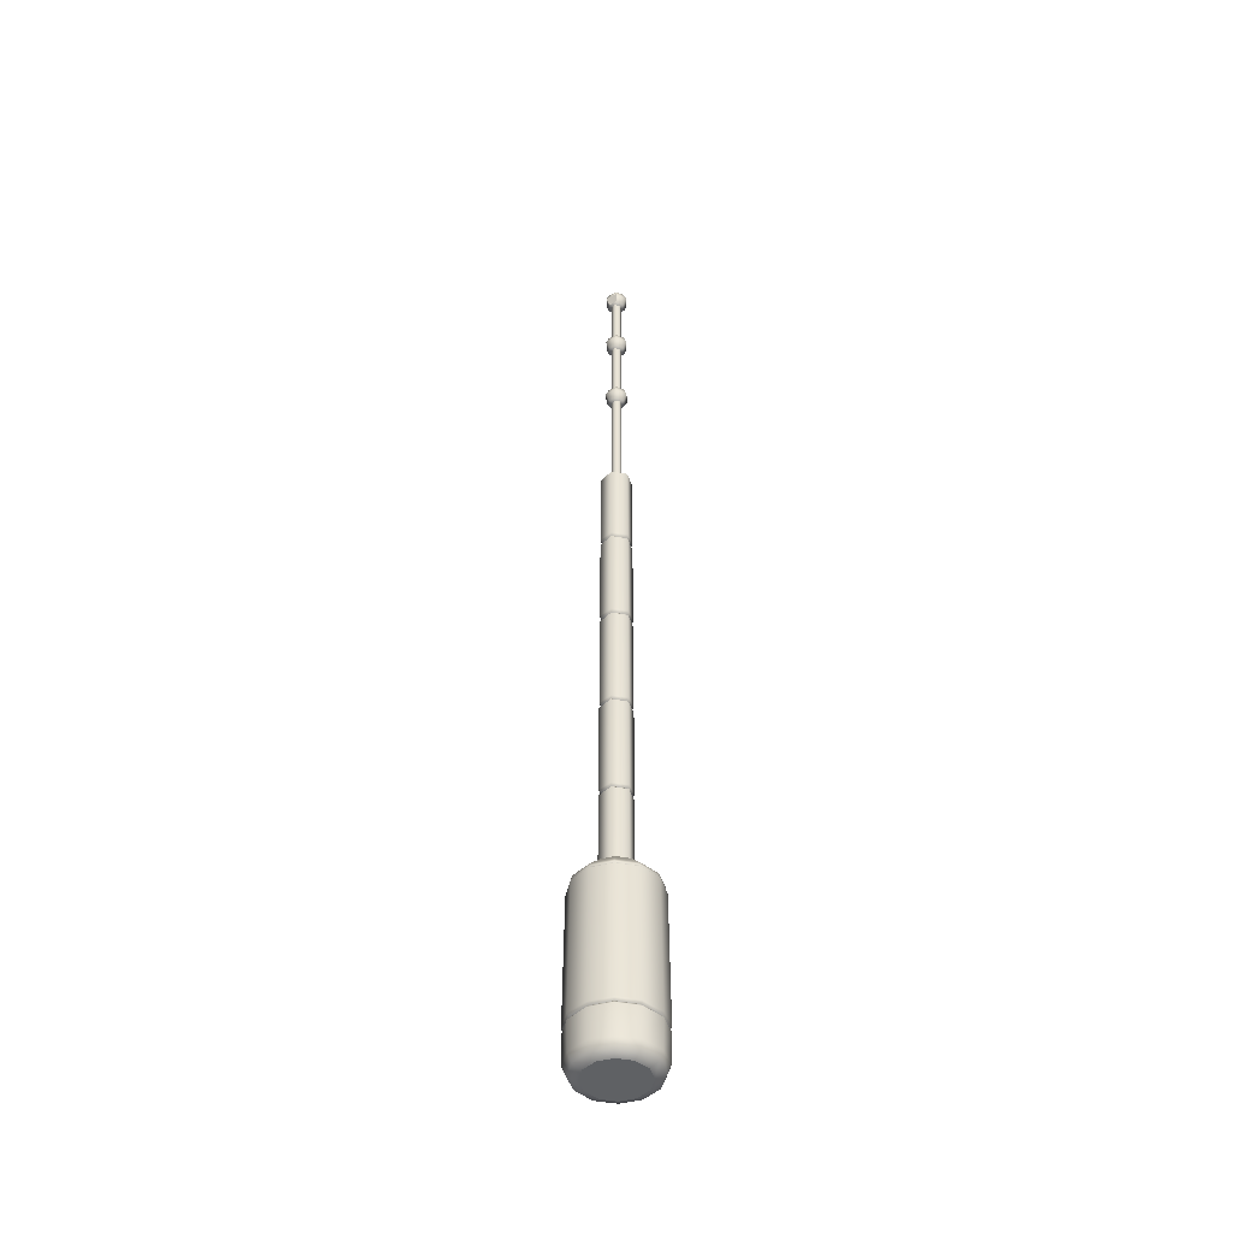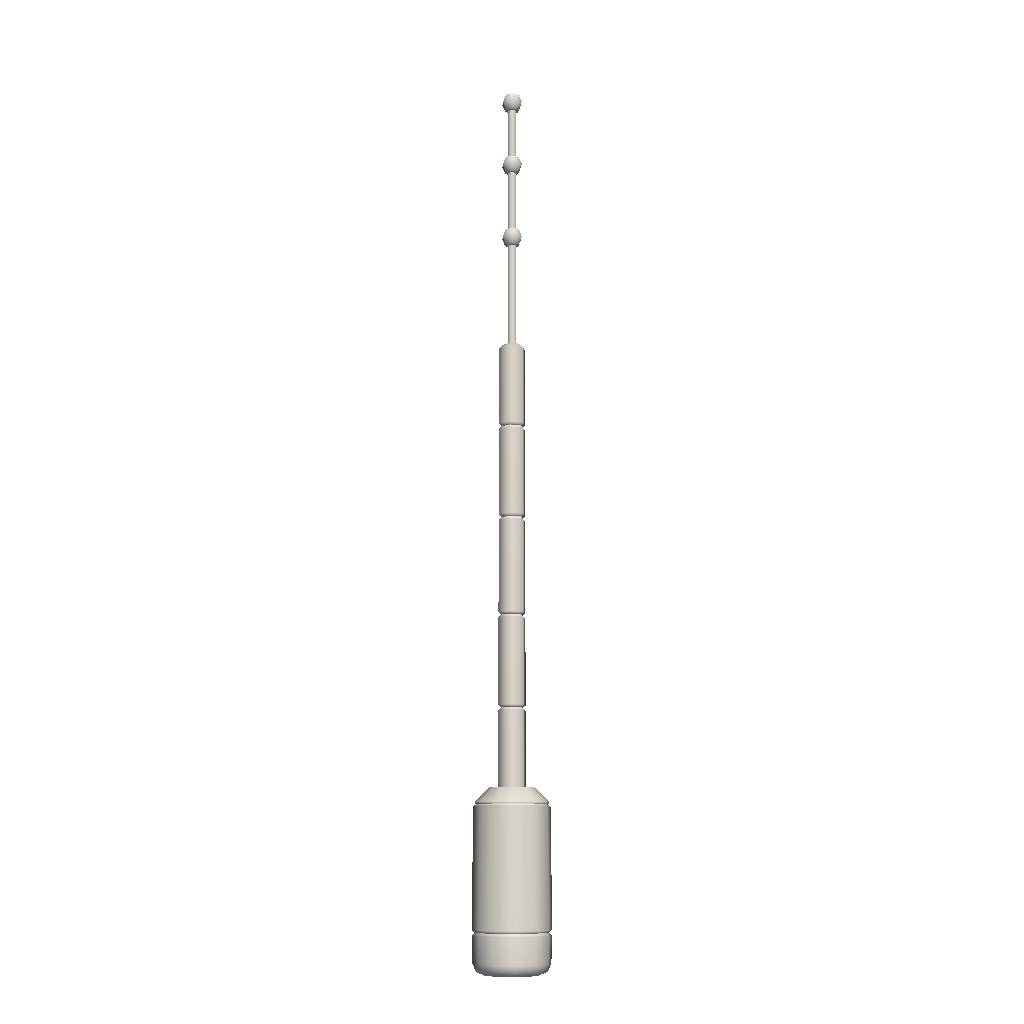
<metadata>
{"format":"obj","ext":"obj","renderer":"f3d","projection":"perspective","resolution":1024,"background":"white","views":[{"elev":-45.5,"azim":-147.5,"up":"+Y"},{"elev":-11.5,"azim":-35.3,"up":"+Y"}]}
</metadata>
<code>
g ENV_S04_Pylon
v 0.7799 175.1 -1.352
v 1.104 176.6 -1.913
v -1.104 176.6 -1.913
v -0.7798 175.1 -1.352
v -0.7798 175.1 -1.352
v -1.104 176.6 -1.913
v -2.209 176.6 -4.148e-05
v -1.56 175.1 -4.148e-05
v -1.104 176.6 1.913
v 4.148e-05 174.4 -4.148e-05
v 0.7799 175.1 -1.352
v -0.7798 175.1 1.352
v 1.104 176.6 1.913
v 0.7799 175.1 1.352
v 2.209 176.6 -4.148e-05
v 1.56 175.1 -4.148e-05
v 1.104 176.6 -1.913
v 3.421 0.6375 5.926
v 4.548 -4.148e-05 2.624
v 2.624 -4.148e-05 4.548
v 5.926 0.6375 3.421
v 5.251 -4.148e-05 -4.148e-05
v 3.751 2.174 6.495
v 6.842 0.6375 -4.148e-05
v 4.548 -4.148e-05 -2.624
v 6.495 2.174 3.751
v 5.926 0.6375 -3.421
v 2.624 -4.148e-05 -4.548
v 6.651 7.309 3.839
v 3.839 7.309 6.651
v 3.575 7.881 6.193
v 6.193 7.881 3.575
v 7.682 7.309 -4.148e-05
v 7.152 7.881 -4.148e-05
v 7.5 2.174 -4.148e-05
v 6.651 7.309 -3.839
v 6.193 7.881 -3.575
v 3.421 0.6375 -5.926
v 4.148e-05 -4.148e-05 -5.251
v 6.495 2.174 -3.751
v 3.839 7.309 -6.651
v 3.575 7.881 -6.193
v 4.148e-05 0.6375 -6.842
v -2.624 -4.148e-05 -4.548
v 3.751 2.174 -6.495
v 4.148e-05 7.309 -7.682
v 4.148e-05 7.881 -7.152
v -3.421 0.6375 -5.926
v -4.548 -4.148e-05 -2.624
v 4.148e-05 2.174 -7.5
v -3.839 7.309 -6.651
v -3.575 7.881 -6.193
v -5.926 0.6375 -3.421
v -5.251 -4.148e-05 -4.148e-05
v -3.751 2.174 -6.495
v -6.651 7.309 -3.839
v -6.193 7.881 -3.575
v -6.842 0.6375 -4.148e-05
v -4.548 -4.148e-05 2.624
v -6.495 2.174 -3.751
v -7.682 7.309 -4.148e-05
v -7.152 7.881 -4.148e-05
v -5.926 0.6375 3.421
v -2.624 -4.148e-05 4.548
v -7.499 2.174 -4.148e-05
v -6.651 7.309 3.839
v -6.193 7.881 3.575
v -3.421 0.6375 5.926
v 4.148e-05 -4.148e-05 5.251
v -6.495 2.174 3.751
v -3.839 7.309 6.651
v -3.575 7.881 6.193
v 4.148e-05 0.6375 6.842
v 2.624 -4.148e-05 4.548
v 3.421 0.6375 5.926
v -3.751 2.174 6.495
v 4.148e-05 7.309 7.682
v 4.148e-05 7.881 7.152
v 4.148e-05 2.174 7.499
v 3.751 2.174 6.495
v 3.839 7.309 6.651
v 3.575 7.881 6.193
v 4.148e-05 35.1 4.5
v 0.7315 35.1 2.735
v 2.251 35.1 3.896
v -2.251 35.1 3.896
v -2.001 35.1 2.001
v -3.896 35.1 2.251
v -4.5 35.1 -4.148e-05
v -2.735 35.1 -0.7315
v -3.896 35.1 -2.251
v -2.251 35.1 -3.896
v -0.7314 35.1 -2.735
v 4.148e-05 35.1 -4.5
v 2.251 35.1 -3.896
v 2.001 35.1 -2.001
v 3.896 35.1 -2.251
v 4.5 35.1 -4.148e-05
v 2.735 35.1 0.7314
v 3.896 35.1 2.251
v 2.251 35.1 3.896
v 0.7315 35.1 2.735
v 0.4383 124 1.642
v 2.735 123.1 0.7314
v 0.7315 123.1 2.735
v 1.642 124 0.4383
v 2.001 123.1 -2.001
v 0.9023 124.2 0.2419
v 0.242 124.2 0.9022
v 0.6603 124.2 -0.6603
v 1.201 124 -1.201
v -0.7314 123.1 -2.735
v -0.2419 124.2 -0.9023
v -0.4383 124 -1.642
v -2.735 123.1 -0.7315
v -0.9022 124.2 -0.242
v -1.642 124 -0.4383
v -2.001 123.1 2.001
v -0.6603 124.2 0.6603
v -1.201 124 1.201
v 0.7315 123.1 2.735
v 0.242 124.2 0.9022
v 0.4383 124 1.642
v -0.6603 124.2 0.6603
v 0.242 177.9 0.9022
v 0.242 124.2 0.9022
v -0.6603 177.9 0.6603
v -0.9022 124.2 -0.242
v -0.9022 177.9 -0.242
v -0.2419 124.2 -0.9023
v -0.2419 177.9 -0.9023
v 0.6603 124.2 -0.6603
v 0.6603 177.9 -0.6603
v 0.9023 124.2 0.2419
v 0.9023 177.9 0.2419
v 0.242 124.2 0.9022
v 0.242 177.9 0.9022
v 4.148e-05 35.1 4.5
v 2.251 35.1 3.896
v 3.64 32.36 6.304
v 4.148e-05 32.36 7.277
v 3.506 31.88 6.071
v -2.251 35.1 3.896
v 4.148e-05 31.88 7.013
v -3.64 32.36 6.304
v -3.896 35.1 2.251
v -3.506 31.88 6.071
v -6.304 32.36 3.64
v -4.5 35.1 -4.148e-05
v -6.071 31.88 3.506
v -7.277 32.36 -4.148e-05
v -3.896 35.1 -2.251
v -7.013 31.88 -4.148e-05
v -6.304 32.36 -3.64
v -2.251 35.1 -3.896
v -6.071 31.88 -3.506
v -3.64 32.36 -6.304
v 4.148e-05 35.1 -4.5
v -3.506 31.88 -6.071
v 4.148e-05 32.36 -7.278
v 2.251 35.1 -3.896
v 4.148e-05 31.88 -7.01
v 3.64 32.36 -6.304
v 3.896 35.1 -2.251
v 3.506 31.88 -6.071
v 6.304 32.36 -3.64
v 4.5 35.1 -4.148e-05
v 6.071 31.88 -3.506
v 7.278 32.36 -4.148e-05
v 3.896 35.1 2.251
v 7.01 31.88 -4.148e-05
v 6.304 32.36 3.64
v 2.251 35.1 3.896
v 6.071 31.88 3.506
v 3.64 32.36 6.304
v 3.506 31.88 6.071
v 4.148e-05 31.88 7.013
v 3.506 31.88 6.071
v 3.751 31.5 6.495
v 4.148e-05 31.5 7.499
v -3.506 31.88 6.071
v 4.148e-05 8.385 7.682
v 3.839 8.385 6.651
v 3.575 7.881 6.193
v 4.148e-05 7.881 7.152
v -3.842 8.385 6.651
v -3.575 7.881 6.193
v -3.751 31.5 6.495
v -6.071 31.88 3.506
v -6.651 8.385 3.842
v -6.193 7.881 3.575
v -6.495 31.5 3.751
v -7.013 31.88 -4.148e-05
v -7.682 8.385 -4.148e-05
v -7.152 7.881 -4.148e-05
v -7.499 31.5 -4.148e-05
v -6.071 31.88 -3.506
v -6.651 8.385 -3.839
v -6.193 7.881 -3.575
v -6.495 31.5 -3.751
v -3.506 31.88 -6.071
v -3.842 8.385 -6.651
v -3.575 7.881 -6.193
v -3.751 31.5 -6.495
v 4.148e-05 31.88 -7.01
v 4.148e-05 8.385 -7.682
v 4.148e-05 7.881 -7.152
v 4.148e-05 31.5 -7.5
v 3.506 31.88 -6.071
v 3.839 8.385 -6.651
v 3.575 7.881 -6.193
v 3.751 31.5 -6.495
v 6.071 31.88 -3.506
v 6.651 8.385 -3.839
v 6.193 7.881 -3.575
v 6.495 31.5 -3.751
v 7.01 31.88 -4.148e-05
v 7.682 8.385 -4.148e-05
v 7.152 7.881 -4.148e-05
v 7.5 31.5 -4.148e-05
v 6.071 31.88 3.506
v 6.651 8.385 3.842
v 6.193 7.881 3.575
v 6.495 31.5 3.751
v 3.506 31.88 6.071
v 3.751 31.5 6.495
v 3.839 8.385 6.651
v 3.575 7.881 6.193
v -2.001 35.1 2.001
v 0.7315 49.99 2.735
v 0.7315 35.1 2.735
v -2.001 49.99 2.001
v -2.735 35.1 -0.7315
v -1.594 50.51 1.594
v 0.5835 50.51 2.177
v -2.177 50.51 -0.5835
v -2.735 49.99 -0.7315
v -0.7314 35.1 -2.735
v -0.5834 50.51 -2.177
v -0.7314 49.99 -2.735
v 2.001 35.1 -2.001
v 1.594 50.51 -1.594
v 2.001 49.99 -2.001
v 2.735 35.1 0.7314
v 2.177 50.51 0.5834
v 2.735 49.99 0.7314
v 0.7315 35.1 2.735
v 0.5835 50.51 2.177
v 0.7315 49.99 2.735
v 0.7315 107.4 2.735
v 0.7315 123.1 2.735
v 2.735 123.1 0.7314
v 2.735 107.4 0.7314
v 2.001 123.1 -2.001
v 2.177 106.8 0.5834
v 0.5835 106.8 2.177
v 1.594 106.8 -1.594
v 2.001 107.4 -2.001
v -0.7314 123.1 -2.735
v -0.5834 106.8 -2.177
v -0.7314 107.4 -2.735
v -2.735 123.1 -0.7315
v -2.177 106.8 -0.5835
v -2.735 107.4 -0.7315
v -2.001 123.1 2.001
v -1.594 106.8 1.594
v -2.001 107.4 2.001
v 0.7315 123.1 2.735
v 0.5835 106.8 2.177
v 0.7315 107.4 2.735
v -1.594 106.8 1.594
v 0.5835 106.8 2.177
v 0.7315 106.2 2.735
v -2.001 106.2 2.001
v -2.177 106.8 -0.5835
v -2.001 88.84 2.001
v 0.7315 88.84 2.735
v 0.5835 88.21 2.177
v -1.594 88.21 1.594
v -2.735 88.84 -0.7315
v -2.177 88.21 -0.5835
v -2.735 106.2 -0.7315
v -0.5834 106.8 -2.177
v -0.7314 88.84 -2.735
v -0.5834 88.21 -2.177
v -0.7314 106.2 -2.735
v 1.594 106.8 -1.594
v 2.001 88.84 -2.001
v 1.594 88.21 -1.594
v 2.001 106.2 -2.001
v 2.177 106.8 0.5834
v 2.735 88.84 0.7314
v 2.177 88.21 0.5834
v 2.735 106.2 0.7314
v 0.5835 106.8 2.177
v 0.7315 106.2 2.735
v 0.7315 88.84 2.735
v 0.5835 88.21 2.177
v -1.594 88.21 1.594
v 0.5835 88.21 2.177
v 0.7315 87.59 2.735
v -2.001 87.59 2.001
v -2.177 88.21 -0.5835
v -2.001 69.21 2.001
v 0.7315 69.21 2.735
v 0.5835 68.68 2.177
v -1.594 68.68 1.594
v -2.735 69.21 -0.7315
v -2.177 68.68 -0.5835
v -2.735 87.59 -0.7315
v -0.5834 88.21 -2.177
v -0.7314 69.21 -2.735
v -0.5834 68.68 -2.177
v -0.7314 87.59 -2.735
v 1.594 88.21 -1.594
v 2.001 69.21 -2.001
v 1.594 68.68 -1.594
v 2.001 87.59 -2.001
v 2.177 88.21 0.5834
v 2.735 69.21 0.7314
v 2.177 68.68 0.5834
v 2.735 87.59 0.7314
v 0.5835 88.21 2.177
v 0.7315 87.59 2.735
v 0.7315 69.21 2.735
v 0.5835 68.68 2.177
v -1.594 68.68 1.594
v 0.5835 68.68 2.177
v 0.7315 68.16 2.735
v -2.001 68.16 2.001
v -2.177 68.68 -0.5835
v -2.001 51.03 2.001
v 0.7315 51.03 2.735
v 0.5835 50.51 2.177
v -1.594 50.51 1.594
v -2.735 51.03 -0.7315
v -2.177 50.51 -0.5835
v -2.735 68.16 -0.7315
v -0.5834 68.68 -2.177
v -0.7314 51.03 -2.735
v -0.5834 50.51 -2.177
v -0.7314 68.16 -2.735
v 1.594 68.68 -1.594
v 2.001 51.03 -2.001
v 1.594 50.51 -1.594
v 2.001 68.16 -2.001
v 2.177 68.68 0.5834
v 2.735 51.03 0.7314
v 2.177 50.51 0.5834
v 2.735 68.16 0.7314
v 0.5835 68.68 2.177
v 0.7315 68.16 2.735
v 0.7315 51.03 2.735
v 0.5835 50.51 2.177
v 0.242 177.9 0.9022
v 4.148e-05 177.9 -4.148e-05
v 0.9023 177.9 0.2419
v -0.6603 177.9 0.6603
v 0.6603 177.9 -0.6603
v -0.9022 177.9 -0.242
v -0.2419 177.9 -0.9023
v 5.251 -4.148e-05 -4.148e-05
v 4.148e-05 -4.148e-05 -4.148e-05
v 4.548 -4.148e-05 2.624
v 4.548 -4.148e-05 -2.624
v 2.624 -4.148e-05 4.548
v 2.624 -4.148e-05 -4.548
v 4.148e-05 -4.148e-05 5.251
v 4.148e-05 -4.148e-05 -5.251
v -2.624 -4.148e-05 4.548
v -2.624 -4.148e-05 -4.548
v -4.548 -4.148e-05 2.624
v -4.548 -4.148e-05 -2.624
v -5.251 -4.148e-05 -4.148e-05
v 1.104 162.8 1.913
v 1.56 164.4 -4.148e-05
v 2.209 162.8 -4.148e-05
v 0.7799 164.4 1.352
v -1.104 162.8 1.913
v 0.7799 164.4 -1.352
v 1.104 162.8 -1.913
v -0.7798 164.4 1.352
v -2.209 162.8 -4.148e-05
v 4.148e-05 165 -4.148e-05
v -0.7798 164.4 -1.352
v -1.104 162.8 -1.913
v -1.56 164.4 -4.148e-05
v 1.104 147 1.913
v 1.56 148.6 -4.148e-05
v 2.209 147 -4.148e-05
v 0.7799 148.6 1.352
v -1.104 147 1.913
v 0.7799 148.6 -1.352
v 1.104 147 -1.913
v -0.7798 148.6 1.352
v -2.209 147 -4.148e-05
v 4.148e-05 149.2 -4.148e-05
v -0.7798 148.6 -1.352
v -1.104 147 -1.913
v -1.56 148.6 -4.148e-05
v 1.104 176.6 1.913
v 1.56 178.2 -4.148e-05
v 2.209 176.6 -4.148e-05
v 0.7799 178.2 1.352
v -1.104 176.6 1.913
v 0.7799 178.2 -1.352
v 1.104 176.6 -1.913
v -0.7798 178.2 1.352
v -2.209 176.6 -4.148e-05
v 4.148e-05 178.8 -4.148e-05
v -0.7798 178.2 -1.352
v -1.104 176.6 -1.913
v -1.56 178.2 -4.148e-05
v 0.7799 161.3 1.352
v 1.104 162.8 1.913
v 2.209 162.8 -4.148e-05
v -0.7798 161.3 1.352
v -1.104 162.8 1.913
v 1.56 161.3 -4.148e-05
v 1.104 162.8 -1.913
v -1.56 161.3 -4.148e-05
v -2.209 162.8 -4.148e-05
v 4.148e-05 160.6 -4.148e-05
v 0.7799 161.3 -1.352
v -1.104 162.8 -1.913
v -0.7798 161.3 -1.352
v 0.7799 145.5 1.352
v 1.104 147 1.913
v 2.209 147 -4.148e-05
v -0.7798 145.5 1.352
v -1.104 147 1.913
v 1.56 145.5 -4.148e-05
v 1.104 147 -1.913
v -1.56 145.5 -4.148e-05
v -2.209 147 -4.148e-05
v 4.148e-05 144.8 -4.148e-05
v 0.7799 145.5 -1.352
v -1.104 147 -1.913
v -0.7798 145.5 -1.352
g ENV_S04_Pylon_0
f 3 2 1
f 4 3 1
f 7 6 5
f 8 7 5
f 9 7 8
f 5 10 8
f 11 10 5
f 12 9 8
f 8 10 12
f 13 9 12
f 14 13 12
f 12 10 14
f 15 13 14
f 16 10 11
f 14 10 16
f 16 15 14
f 11 17 16
f 17 15 16
f 20 19 18
f 19 21 18
f 19 22 21
f 18 21 23
f 22 24 21
f 24 22 25
f 21 26 23
f 21 24 26
f 27 24 25
f 25 28 27
f 26 29 23
f 29 30 23
f 31 30 29
f 32 31 29
f 32 29 33
f 33 29 26
f 34 32 33
f 24 35 26
f 35 33 26
f 35 24 27
f 34 33 36
f 36 33 35
f 37 34 36
f 28 38 27
f 28 39 38
f 40 35 27
f 40 36 35
f 27 38 40
f 37 36 41
f 41 36 40
f 42 37 41
f 39 43 38
f 39 44 43
f 38 45 40
f 45 41 40
f 38 43 45
f 41 46 42
f 46 41 45
f 46 47 42
f 44 48 43
f 44 49 48
f 43 50 45
f 50 46 45
f 43 48 50
f 47 46 51
f 51 46 50
f 52 47 51
f 49 53 48
f 49 54 53
f 48 55 50
f 55 51 50
f 48 53 55
f 52 51 56
f 56 51 55
f 57 52 56
f 54 58 53
f 54 59 58
f 53 60 55
f 60 56 55
f 53 58 60
f 57 56 61
f 61 56 60
f 62 57 61
f 59 63 58
f 59 64 63
f 58 65 60
f 65 61 60
f 58 63 65
f 62 61 66
f 66 61 65
f 67 62 66
f 64 68 63
f 64 69 68
f 63 70 65
f 70 66 65
f 63 68 70
f 67 66 71
f 71 66 70
f 72 67 71
f 69 73 68
f 69 74 73
f 74 75 73
f 68 76 70
f 76 71 70
f 68 73 76
f 72 71 77
f 77 71 76
f 78 72 77
f 73 75 79
f 73 79 76
f 79 77 76
f 75 80 79
f 80 81 79
f 81 77 79
f 78 77 81
f 82 78 81
f 85 84 83
f 83 84 86
f 84 87 86
f 86 87 88
f 88 87 89
f 87 90 89
f 89 90 91
f 91 90 92
f 90 93 92
f 92 93 94
f 94 93 95
f 93 96 95
f 95 96 97
f 97 96 98
f 96 99 98
f 98 99 100
f 100 99 101
f 99 102 101
f 105 104 103
f 104 106 103
f 106 104 107
f 106 108 103
f 108 109 103
f 110 108 106
f 111 106 107
f 111 110 106
f 107 112 111
f 113 110 111
f 112 114 111
f 114 113 111
f 112 115 114
f 116 113 114
f 115 117 114
f 117 116 114
f 115 118 117
f 119 116 117
f 118 120 117
f 120 119 117
f 118 121 120
f 122 119 120
f 121 123 120
f 123 122 120
f 126 125 124
f 125 127 124
f 124 127 128
f 127 129 128
f 128 129 130
f 129 131 130
f 130 131 132
f 131 133 132
f 132 133 134
f 133 135 134
f 134 135 136
f 135 137 136
f 140 139 138
f 141 140 138
f 142 140 141
f 141 138 143
f 144 142 141
f 145 141 143
f 144 141 145
f 145 143 146
f 147 144 145
f 148 145 146
f 147 145 148
f 148 146 149
f 150 147 148
f 151 148 149
f 150 148 151
f 151 149 152
f 153 150 151
f 154 151 152
f 153 151 154
f 154 152 155
f 156 153 154
f 157 154 155
f 156 154 157
f 157 155 158
f 159 156 157
f 160 157 158
f 159 157 160
f 160 158 161
f 162 159 160
f 163 160 161
f 162 160 163
f 163 161 164
f 165 162 163
f 166 163 164
f 165 163 166
f 164 167 166
f 168 165 166
f 167 169 166
f 166 169 168
f 169 167 170
f 169 171 168
f 172 169 170
f 169 172 171
f 172 170 173
f 172 174 171
f 175 172 173
f 172 175 174
f 175 176 174
f 179 178 177
f 180 179 177
f 180 177 181
f 179 180 182
f 183 179 182
f 183 182 184
f 182 185 184
f 182 186 185
f 182 180 186
f 186 187 185
f 188 180 181
f 180 188 186
f 188 181 189
f 186 190 187
f 186 188 190
f 190 191 187
f 192 188 189
f 188 192 190
f 192 189 193
f 190 194 191
f 190 192 194
f 194 195 191
f 196 192 193
f 192 196 194
f 196 193 197
f 194 198 195
f 194 196 198
f 198 199 195
f 200 196 197
f 196 200 198
f 200 197 201
f 198 202 199
f 198 200 202
f 202 203 199
f 204 200 201
f 200 204 202
f 204 201 205
f 202 206 203
f 202 204 206
f 206 207 203
f 208 204 205
f 204 208 206
f 208 205 209
f 207 206 210
f 206 208 210
f 211 207 210
f 212 208 209
f 208 212 210
f 212 209 213
f 210 214 211
f 210 212 214
f 214 215 211
f 216 212 213
f 212 216 214
f 213 217 216
f 214 218 215
f 214 216 218
f 218 219 215
f 217 220 216
f 216 220 218
f 217 221 220
f 218 222 219
f 218 220 222
f 222 223 219
f 221 224 220
f 220 224 222
f 221 225 224
f 225 226 224
f 224 226 227
f 222 224 227
f 222 227 223
f 227 228 223
f 231 230 229
f 230 232 229
f 229 232 233
f 232 230 234
f 230 235 234
f 232 234 236
f 232 237 233
f 237 232 236
f 233 237 238
f 237 236 239
f 237 240 238
f 240 237 239
f 238 240 241
f 240 239 242
f 240 243 241
f 243 240 242
f 241 243 244
f 242 245 243
f 243 246 244
f 245 246 243
f 244 246 247
f 246 245 248
f 246 249 247
f 249 246 248
f 252 251 250
f 253 252 250
f 254 252 253
f 255 253 250
f 256 255 250
f 253 255 257
f 258 254 253
f 258 253 257
f 259 254 258
f 257 260 258
f 261 259 258
f 260 261 258
f 262 259 261
f 260 263 261
f 264 262 261
f 263 264 261
f 265 262 264
f 263 266 264
f 267 265 264
f 266 267 264
f 268 265 267
f 266 269 267
f 270 268 267
f 269 270 267
f 273 272 271
f 274 273 271
f 274 271 275
f 273 274 276
f 277 273 276
f 278 277 276
f 279 278 276
f 279 276 280
f 276 274 280
f 281 279 280
f 282 274 275
f 274 282 280
f 282 275 283
f 281 280 284
f 280 282 284
f 285 281 284
f 286 282 283
f 282 286 284
f 286 283 287
f 285 284 288
f 284 286 288
f 289 285 288
f 290 286 287
f 286 290 288
f 287 291 290
f 288 292 289
f 288 290 292
f 292 293 289
f 291 294 290
f 290 294 292
f 294 291 295
f 296 294 295
f 294 296 297
f 292 294 297
f 293 292 297
f 298 293 297
f 301 300 299
f 302 301 299
f 302 299 303
f 301 302 304
f 305 301 304
f 306 305 304
f 307 306 304
f 307 304 308
f 304 302 308
f 309 307 308
f 310 302 303
f 302 310 308
f 310 303 311
f 309 308 312
f 308 310 312
f 313 309 312
f 314 310 311
f 310 314 312
f 314 311 315
f 313 312 316
f 312 314 316
f 317 313 316
f 318 314 315
f 314 318 316
f 315 319 318
f 316 320 317
f 316 318 320
f 320 321 317
f 319 322 318
f 318 322 320
f 322 319 323
f 324 322 323
f 322 324 325
f 320 322 325
f 321 320 325
f 326 321 325
f 329 328 327
f 330 329 327
f 330 327 331
f 329 330 332
f 333 329 332
f 334 333 332
f 335 334 332
f 335 332 336
f 332 330 336
f 337 335 336
f 338 330 331
f 330 338 336
f 338 331 339
f 337 336 340
f 336 338 340
f 341 337 340
f 342 338 339
f 338 342 340
f 342 339 343
f 341 340 344
f 340 342 344
f 345 341 344
f 346 342 343
f 342 346 344
f 343 347 346
f 344 348 345
f 344 346 348
f 348 349 345
f 347 350 346
f 346 350 348
f 350 347 351
f 352 350 351
f 350 352 353
f 348 350 353
f 349 348 353
f 354 349 353
f 357 356 355
f 355 356 358
f 359 356 357
f 358 356 360
f 361 356 359
f 360 356 361
f 364 363 362
f 362 363 365
f 366 363 364
f 365 363 367
f 368 363 366
f 367 363 369
f 370 363 368
f 369 363 371
f 372 363 370
f 371 363 373
f 374 363 372
f 373 363 374
f 377 376 375
f 376 378 375
f 375 378 379
f 380 376 377
f 381 380 377
f 378 382 379
f 379 382 383
f 376 384 378
f 380 384 376
f 378 384 382
f 385 380 381
f 385 384 380
f 386 385 381
f 383 387 386
f 382 387 383
f 382 384 387
f 387 385 386
f 387 384 385
f 390 389 388
f 389 391 388
f 388 391 392
f 393 389 390
f 394 393 390
f 391 395 392
f 392 395 396
f 389 397 391
f 393 397 389
f 391 397 395
f 398 393 394
f 398 397 393
f 399 398 394
f 396 400 399
f 395 400 396
f 395 397 400
f 400 398 399
f 400 397 398
f 403 402 401
f 402 404 401
f 401 404 405
f 406 402 403
f 407 406 403
f 404 408 405
f 405 408 409
f 402 410 404
f 406 410 402
f 404 410 408
f 411 406 407
f 411 410 406
f 412 411 407
f 409 413 412
f 408 413 409
f 408 410 413
f 413 411 412
f 413 410 411
f 416 415 414
f 414 415 417
f 415 418 417
f 419 416 414
f 420 416 419
f 417 418 421
f 418 422 421
f 417 423 414
f 414 423 419
f 421 423 417
f 424 420 419
f 419 423 424
f 425 420 424
f 422 425 426
f 421 422 426
f 426 423 421
f 426 425 424
f 424 423 426
f 429 428 427
f 427 428 430
f 428 431 430
f 432 429 427
f 433 429 432
f 430 431 434
f 431 435 434
f 430 436 427
f 427 436 432
f 434 436 430
f 437 433 432
f 432 436 437
f 438 433 437
f 435 438 439
f 434 435 439
f 439 436 434
f 439 438 437
f 437 436 439

</code>
